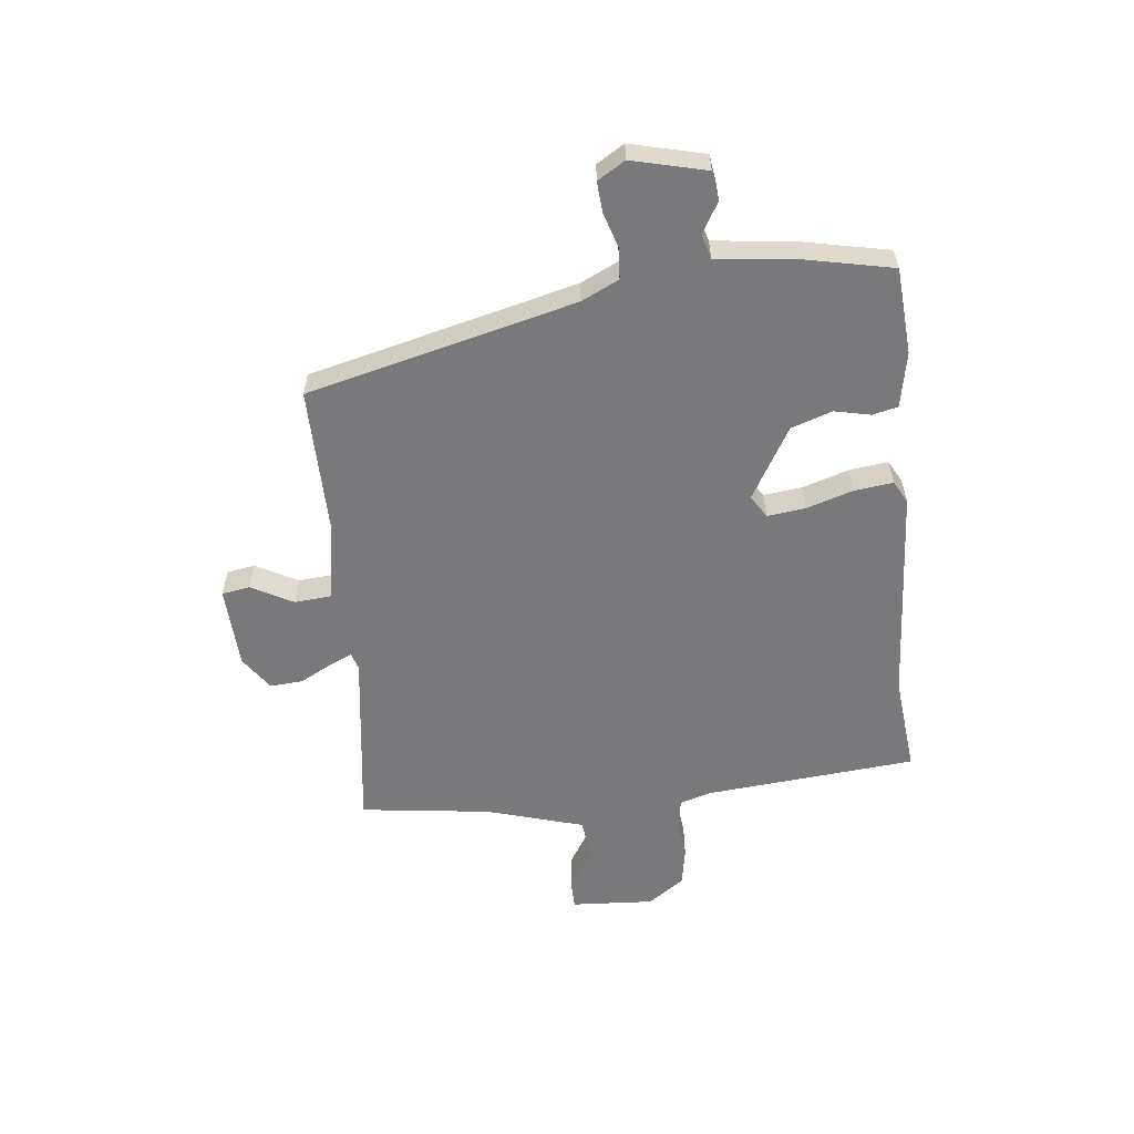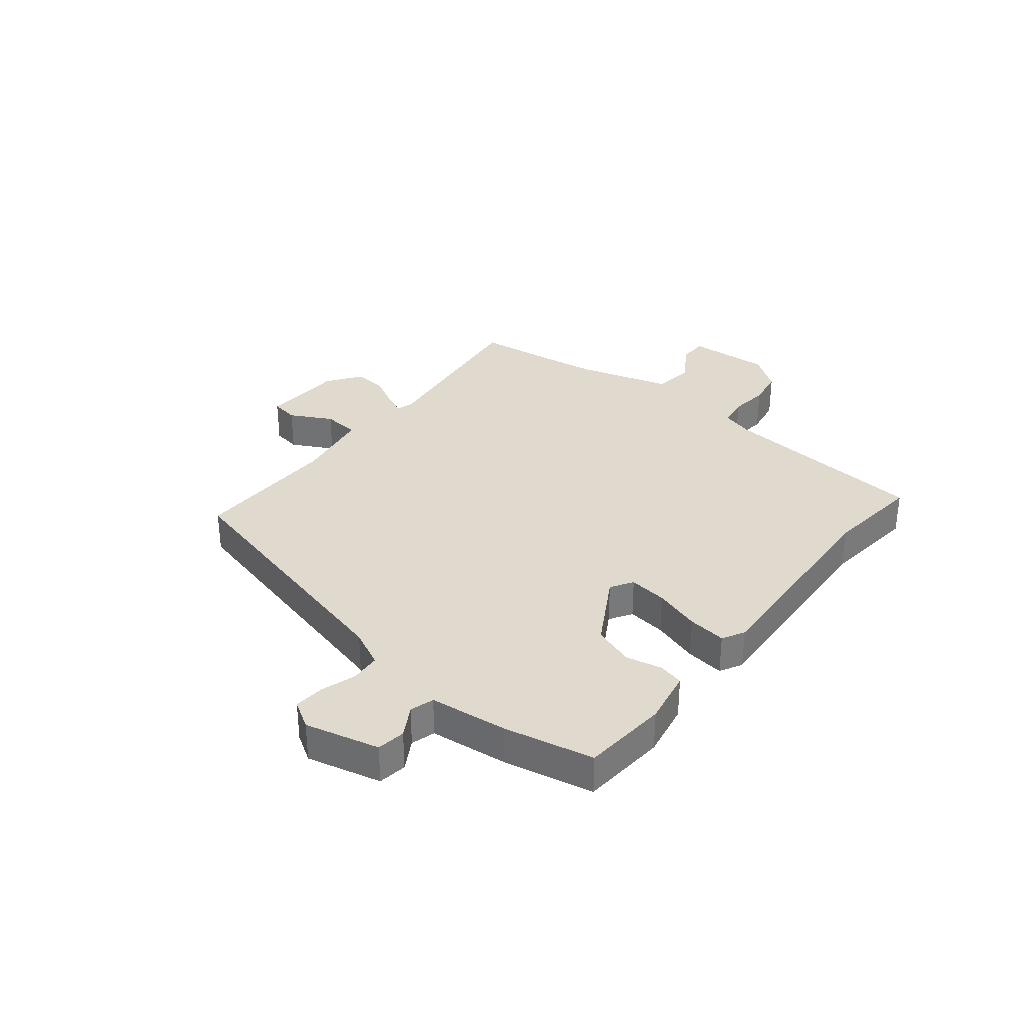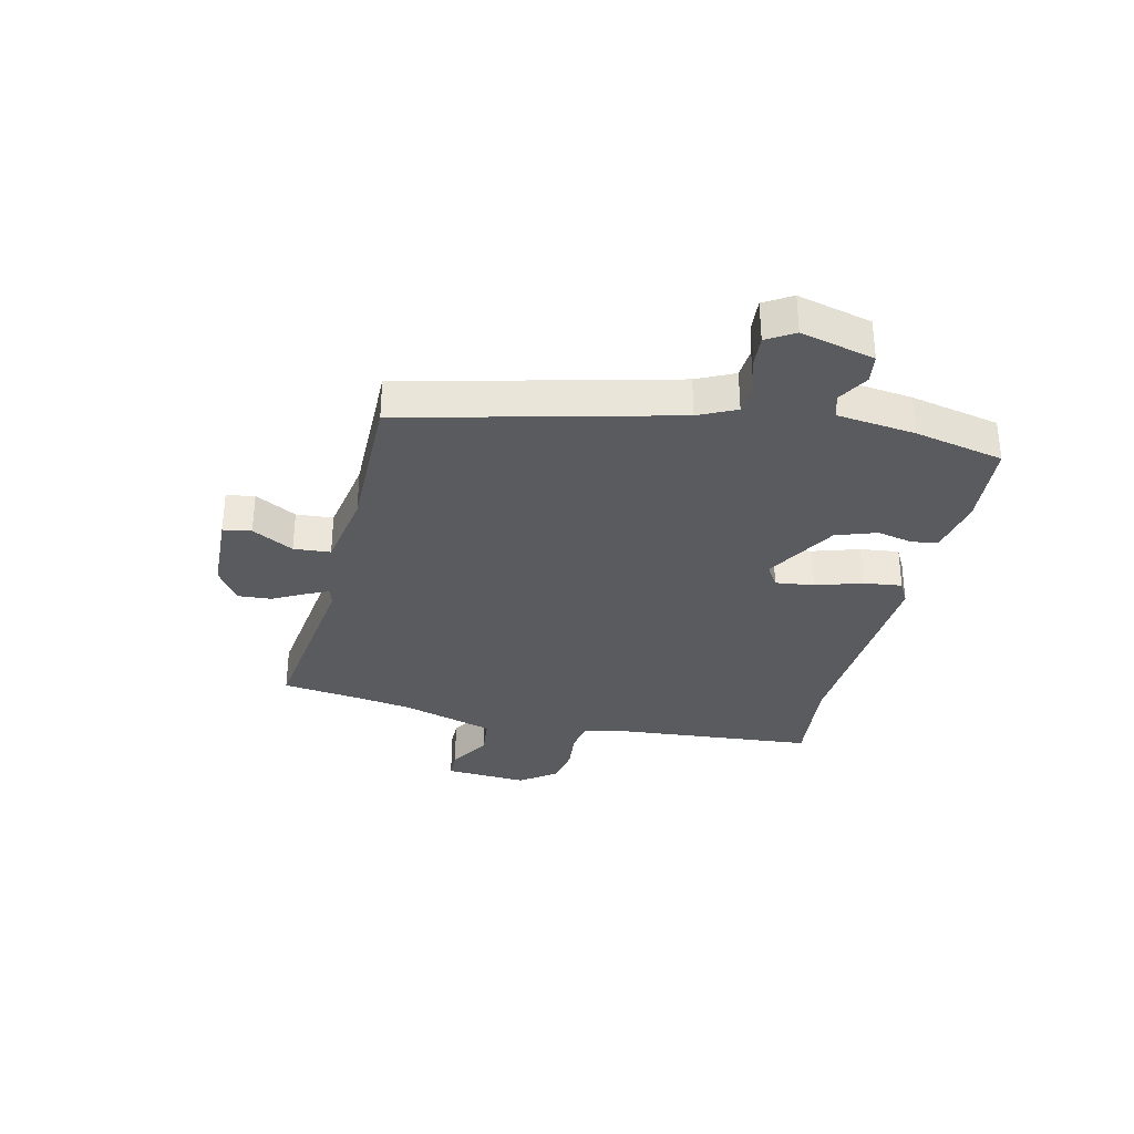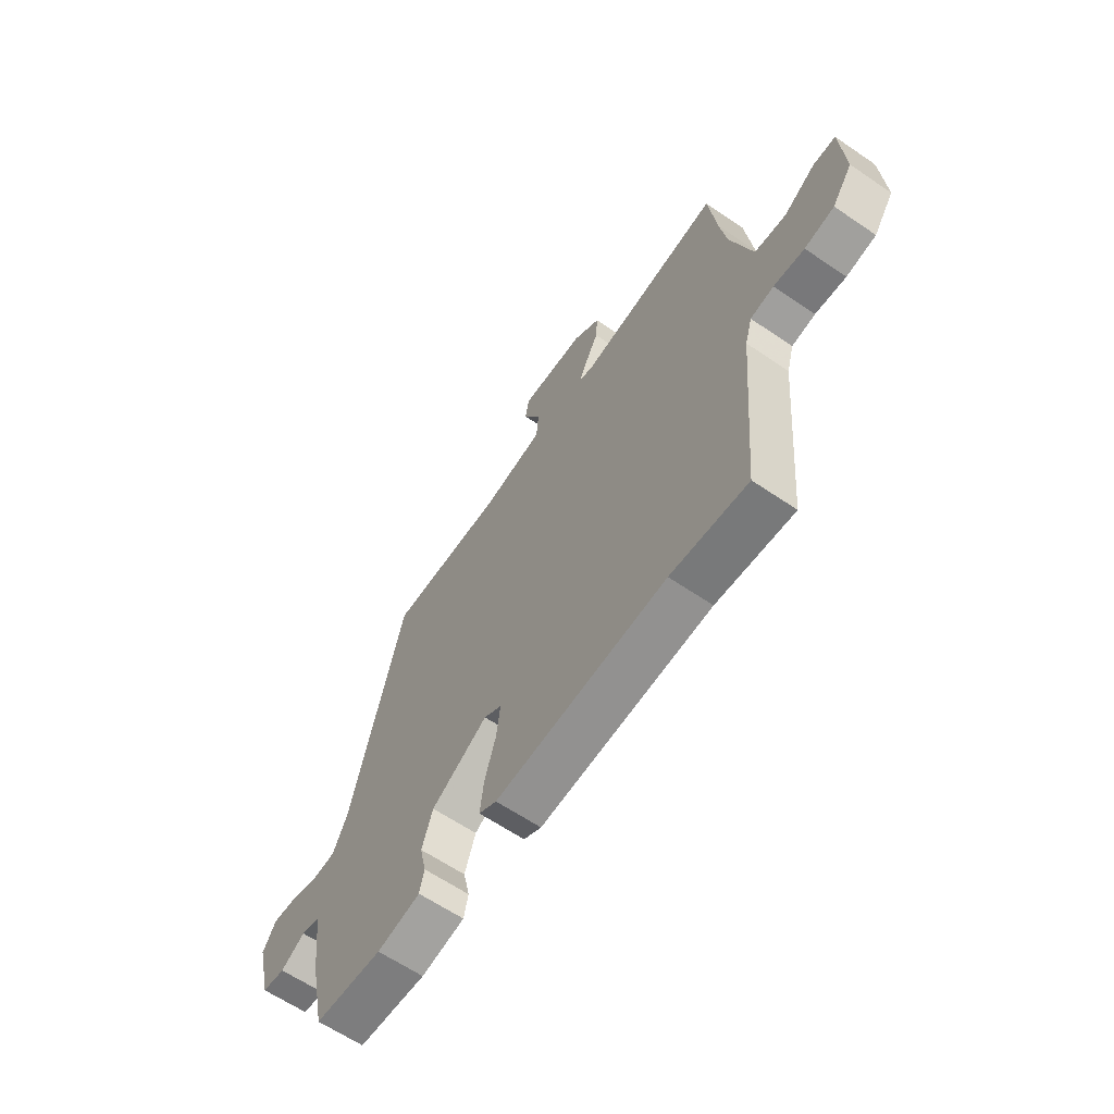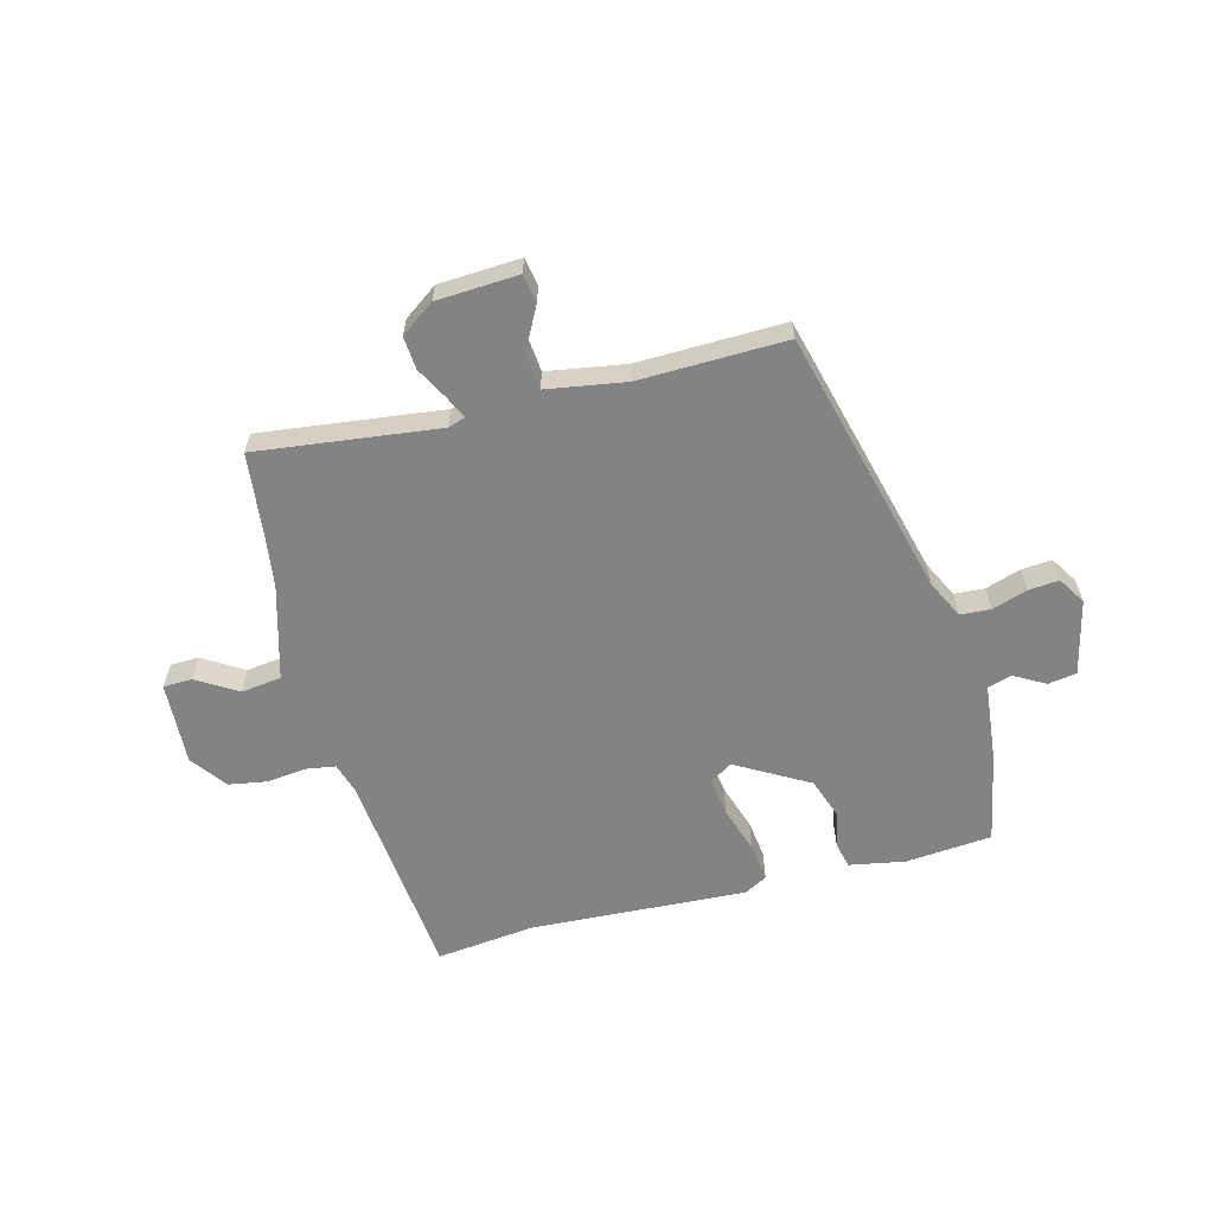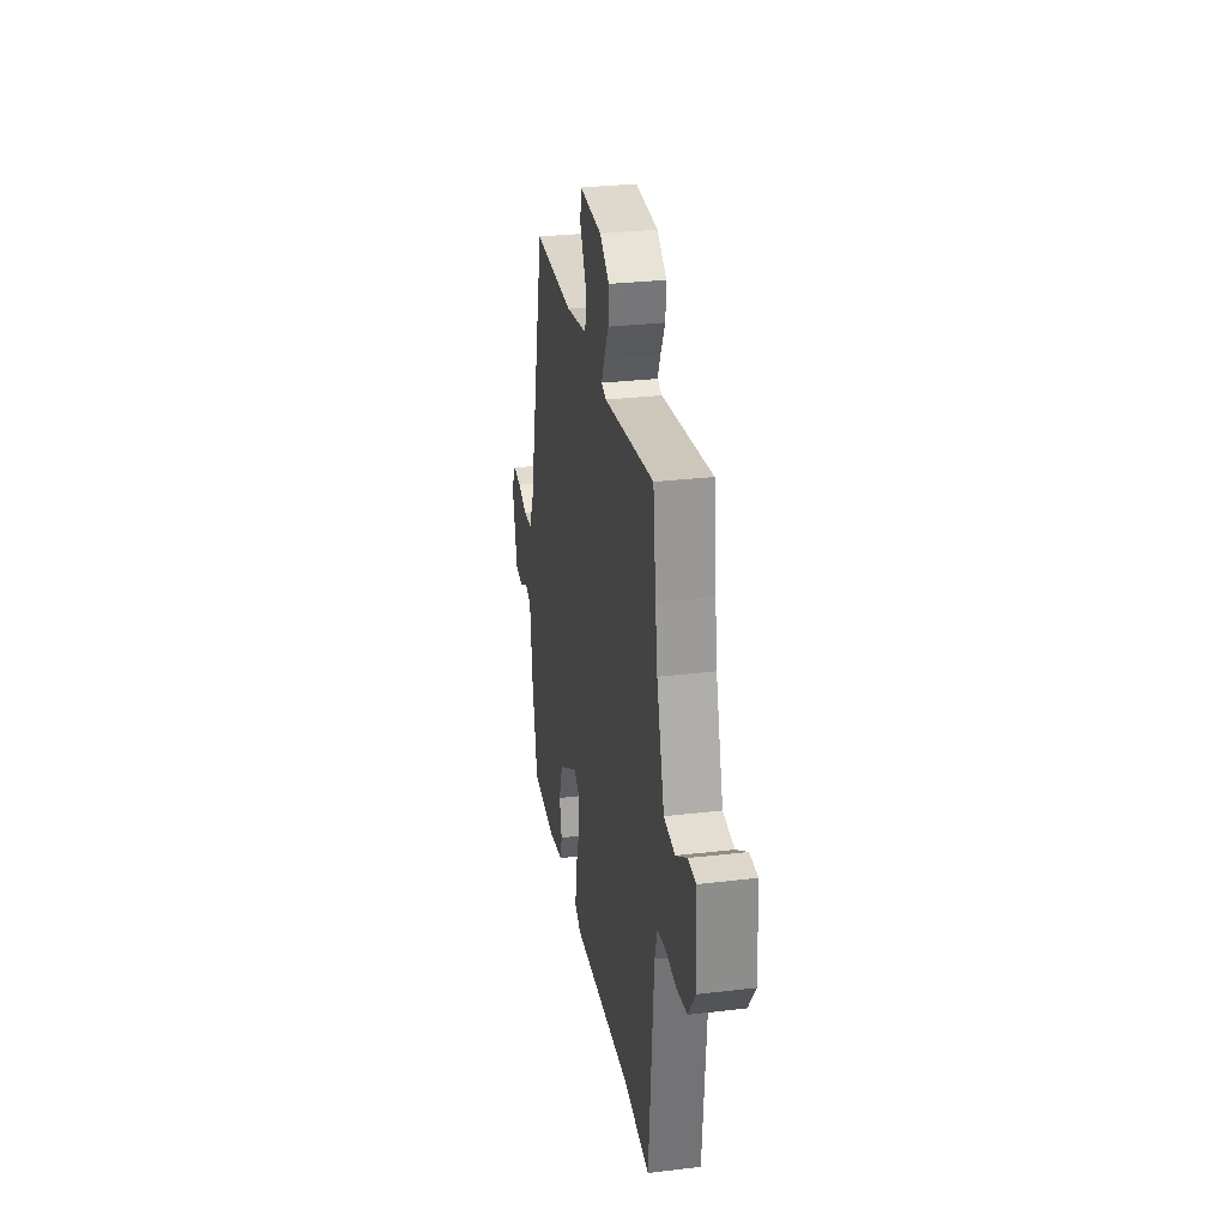
<metadata>
{"format":"obj","ext":"obj","renderer":"f3d","projection":"perspective","resolution":1024,"background":"white","views":[{"elev":-57.9,"azim":96.4,"up":"+Y"},{"elev":32.8,"azim":129.0,"up":"+Y"},{"elev":-32.8,"azim":76.9,"up":"+Y"},{"elev":-62.8,"azim":-124.6,"up":"+Z"},{"elev":-61.1,"azim":15.4,"up":"+Y"},{"elev":29.4,"azim":-99.9,"up":"+Z"}]}
</metadata>
<code>
v -0.33 0.07 -0.483
v -0.5 0.07 -0.5
v -0.532 0.07 -0.133
v -0.548 0.07 -0.078
v -0.6 0.07 -0.069
v -0.668 0.07 -0.076
v -0.734 0.07 -0.064
v -0.779 0.07 -0.001
v -0.77 0.07 0.143
v -0.72 0.07 0.144
v -0.65 0.07 0.1
v -0.58 0.07 0.108
v -0.532 0.07 0.269
v -0.518 0.07 0.36
v -0.5 0.07 0.504
v -0.185 0.07 0.461
v -0.155 0.07 0.47
v -0.173 0.07 0.51
v -0.202 0.07 0.565
v -0.206 0.07 0.622
v -0.147 0.07 0.663
v -0.005 0.07 0.669
v 0.003 0.07 0.62
v -0.036 0.07 0.548
v -0.031 0.07 0.484
v 0.105 0.07 0.46
v 0.36 0.07 0.462
v 0.474 0.07 -0.004
v 0.505 0.07 -0.069
v 0.558 0.07 -0.073
v 0.619 0.07 -0.054
v 0.672 0.07 -0.05
v 0.701 0.07 -0.098
v 0.669 0.07 -0.227
v 0.619 0.07 -0.234
v 0.566 0.07 -0.203
v 0.524 0.07 -0.215
v 0.508 0.07 -0.351
v 0.475 0.07 -0.507
v 0.325 0.07 -0.518
v 0.229 0.07 -0.499
v 0.219 0.07 -0.455
v 0.233 0.07 -0.392
v 0.209 0.07 -0.321
v 0.085 0.07 -0.248
v 0.046 0.07 -0.272
v 0.054 0.07 -0.339
v 0.079 0.07 -0.42
v 0.087 0.07 -0.487
v 0.048 0.07 -0.508
v -0.33 0 -0.483
v -0.5 0 -0.5
v -0.532 0 -0.133
v -0.548 0 -0.078
v -0.6 0 -0.069
v -0.668 0 -0.076
v -0.734 0 -0.064
v -0.779 0 -0.001
v -0.77 0 0.143
v -0.72 0 0.144
v -0.65 0 0.1
v -0.58 0 0.108
v -0.532 0 0.269
v -0.518 0 0.36
v -0.5 0 0.504
v -0.185 0 0.461
v -0.155 0 0.47
v -0.173 0 0.51
v -0.202 0 0.565
v -0.206 0 0.622
v -0.147 0 0.663
v -0.005 0 0.669
v 0.003 0 0.62
v -0.036 0 0.548
v -0.031 0 0.484
v 0.105 0 0.46
v 0.36 0 0.462
v 0.474 0 -0.004
v 0.505 0 -0.069
v 0.558 0 -0.073
v 0.619 0 -0.054
v 0.672 0 -0.05
v 0.701 0 -0.098
v 0.669 0 -0.227
v 0.619 0 -0.234
v 0.566 0 -0.203
v 0.524 0 -0.215
v 0.508 0 -0.351
v 0.475 0 -0.507
v 0.325 0 -0.518
v 0.229 0 -0.499
v 0.219 0 -0.455
v 0.233 0 -0.392
v 0.209 0 -0.321
v 0.085 0 -0.248
v 0.046 0 -0.272
v 0.054 0 -0.339
v 0.079 0 -0.42
v 0.087 0 -0.487
v 0.048 0 -0.508
f 47 48 49 50
f 46 47 50 1
f 45 46 1 2
f 40 41 42 43
f 40 43 44
f 37 38 39 40
f 37 40 44
f 33 34 35 36
f 33 36 37
f 30 31 32 33
f 29 30 33 37
f 28 29 37 44
f 26 27 28 44
f 21 22 23 24
f 21 24 25
f 18 19 20 21
f 17 18 21 25
f 16 17 25 26
f 14 15 16
f 13 14 16 26
f 8 9 10 11
f 8 11 12
f 5 6 7 8
f 4 5 8 12
f 3 4 12 13
f 45 2 3 13
f 13 26 44 45
f 100 99 98 97
f 51 100 97 96
f 52 51 96 95
f 93 92 91 90
f 94 93 90
f 90 89 88 87
f 94 90 87
f 86 85 84 83
f 87 86 83
f 83 82 81 80
f 87 83 80 79
f 94 87 79 78
f 94 78 77 76
f 74 73 72 71
f 75 74 71
f 71 70 69 68
f 75 71 68 67
f 76 75 67 66
f 66 65 64
f 76 66 64 63
f 61 60 59 58
f 62 61 58
f 58 57 56 55
f 62 58 55 54
f 63 62 54 53
f 63 53 52 95
f 95 94 76 63
f 1 51 52 2
f 2 52 53 3
f 3 53 54 4
f 4 54 55 5
f 5 55 56 6
f 6 56 57 7
f 7 57 58 8
f 8 58 59 9
f 9 59 60 10
f 10 60 61 11
f 11 61 62 12
f 12 62 63 13
f 13 63 64 14
f 14 64 65 15
f 15 65 66 16
f 16 66 67 17
f 17 67 68 18
f 18 68 69 19
f 19 69 70 20
f 20 70 71 21
f 21 71 72 22
f 22 72 73 23
f 23 73 74 24
f 24 74 75 25
f 25 75 76 26
f 26 76 77 27
f 27 77 78 28
f 28 78 79 29
f 29 79 80 30
f 30 80 81 31
f 31 81 82 32
f 32 82 83 33
f 33 83 84 34
f 34 84 85 35
f 35 85 86 36
f 36 86 87 37
f 37 87 88 38
f 38 88 89 39
f 39 89 90 40
f 40 90 91 41
f 41 91 92 42
f 42 92 93 43
f 43 93 94 44
f 44 94 95 45
f 45 95 96 46
f 46 96 97 47
f 47 97 98 48
f 48 98 99 49
f 49 99 100 50
f 50 100 51 1

</code>
